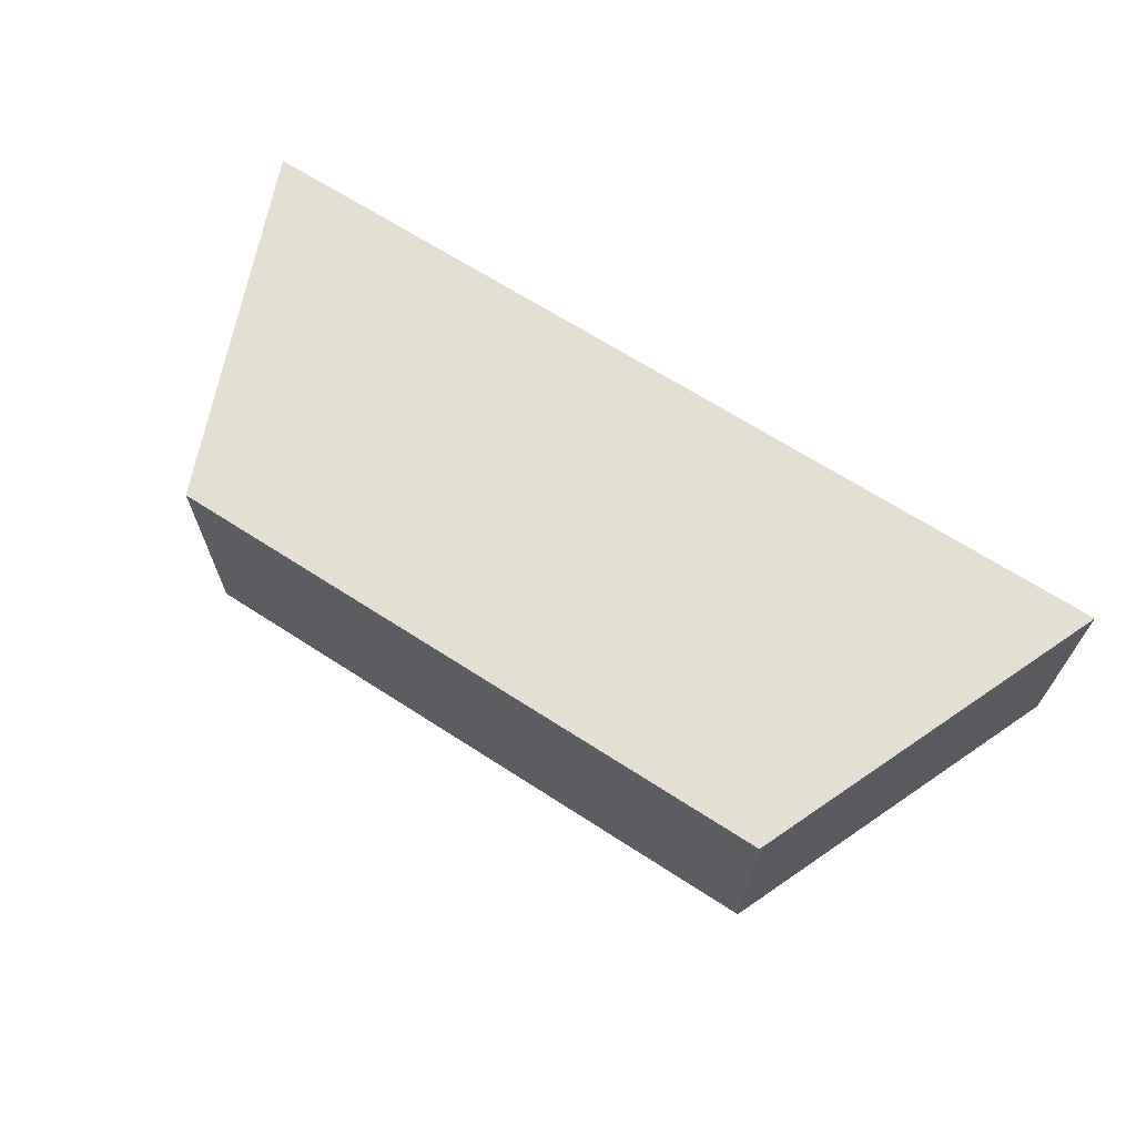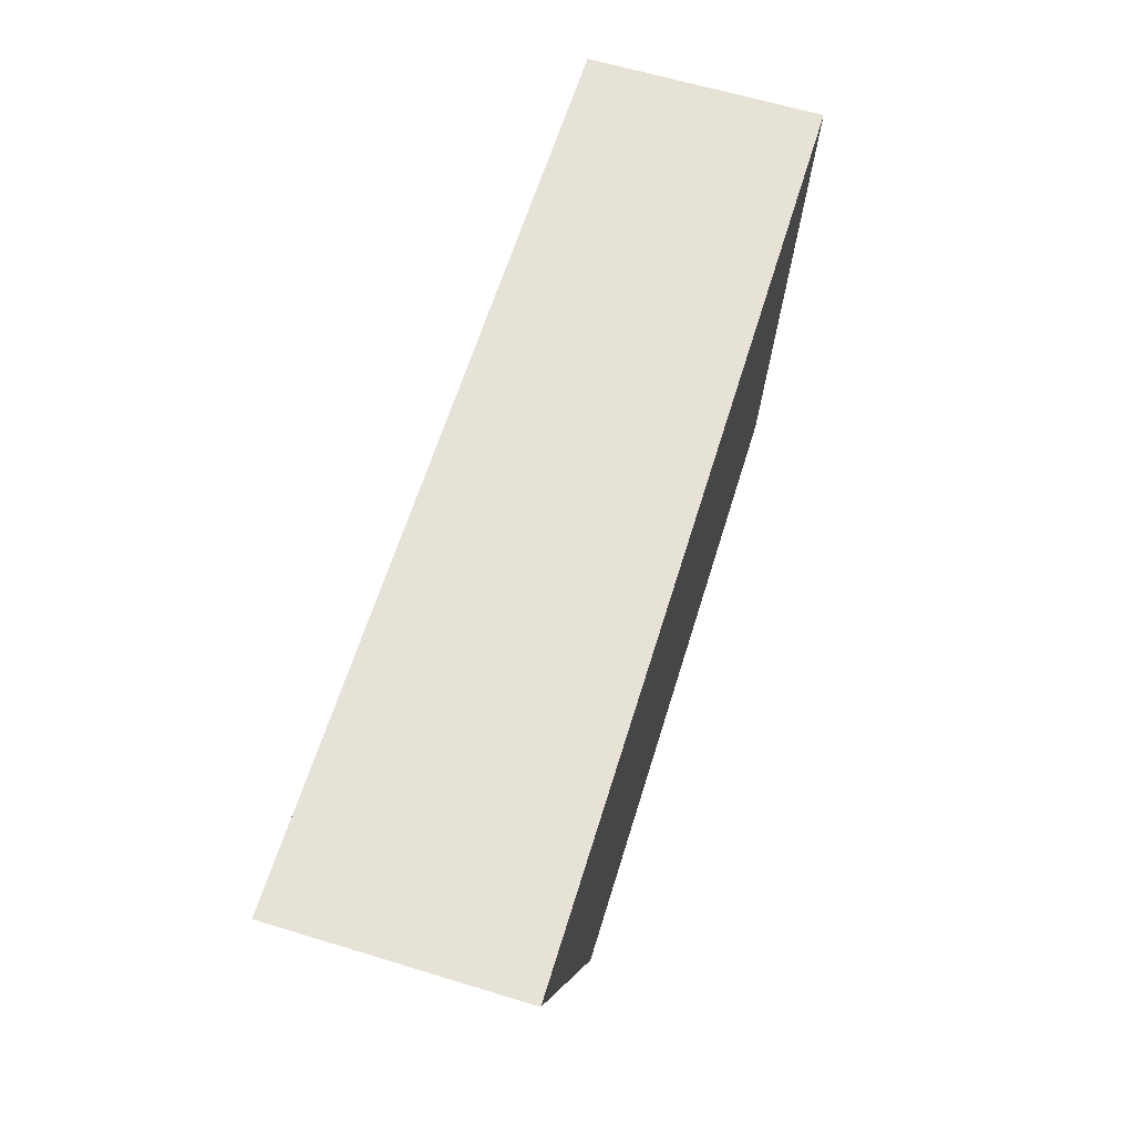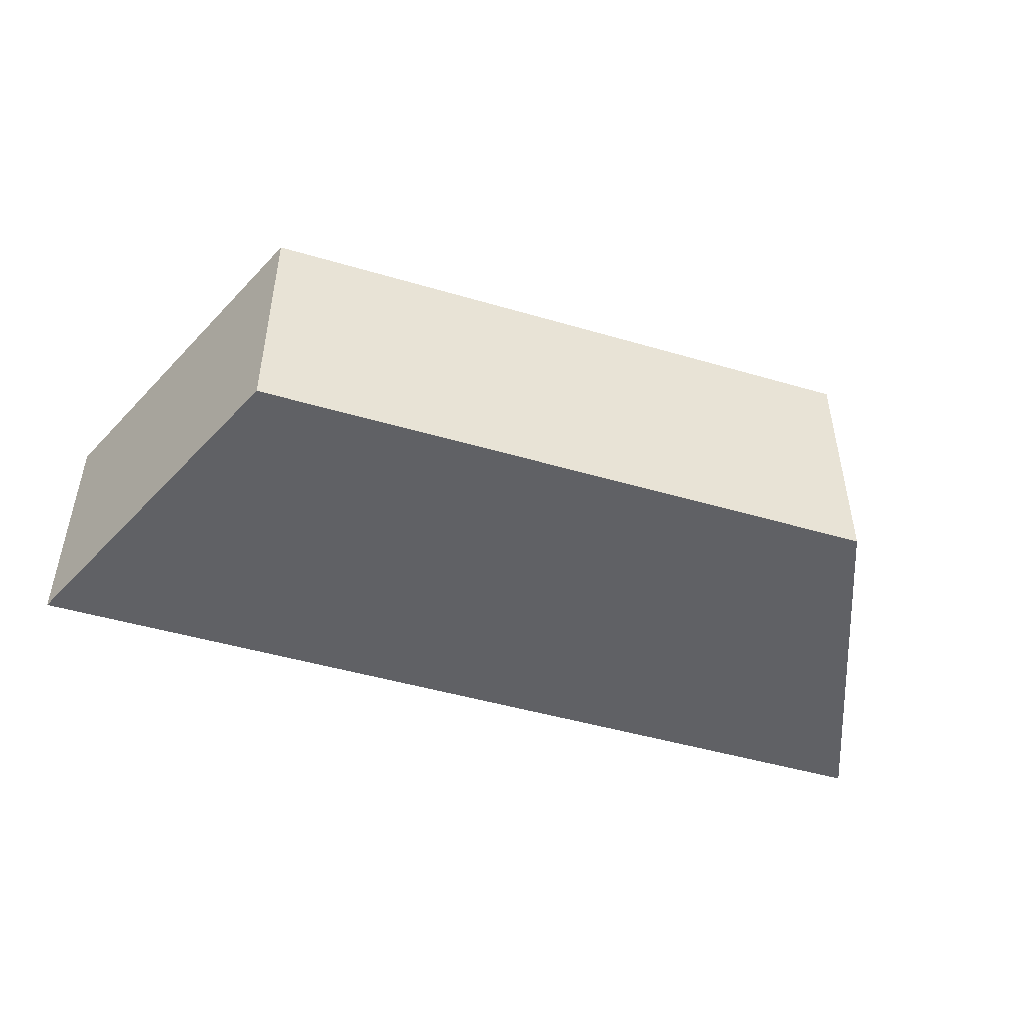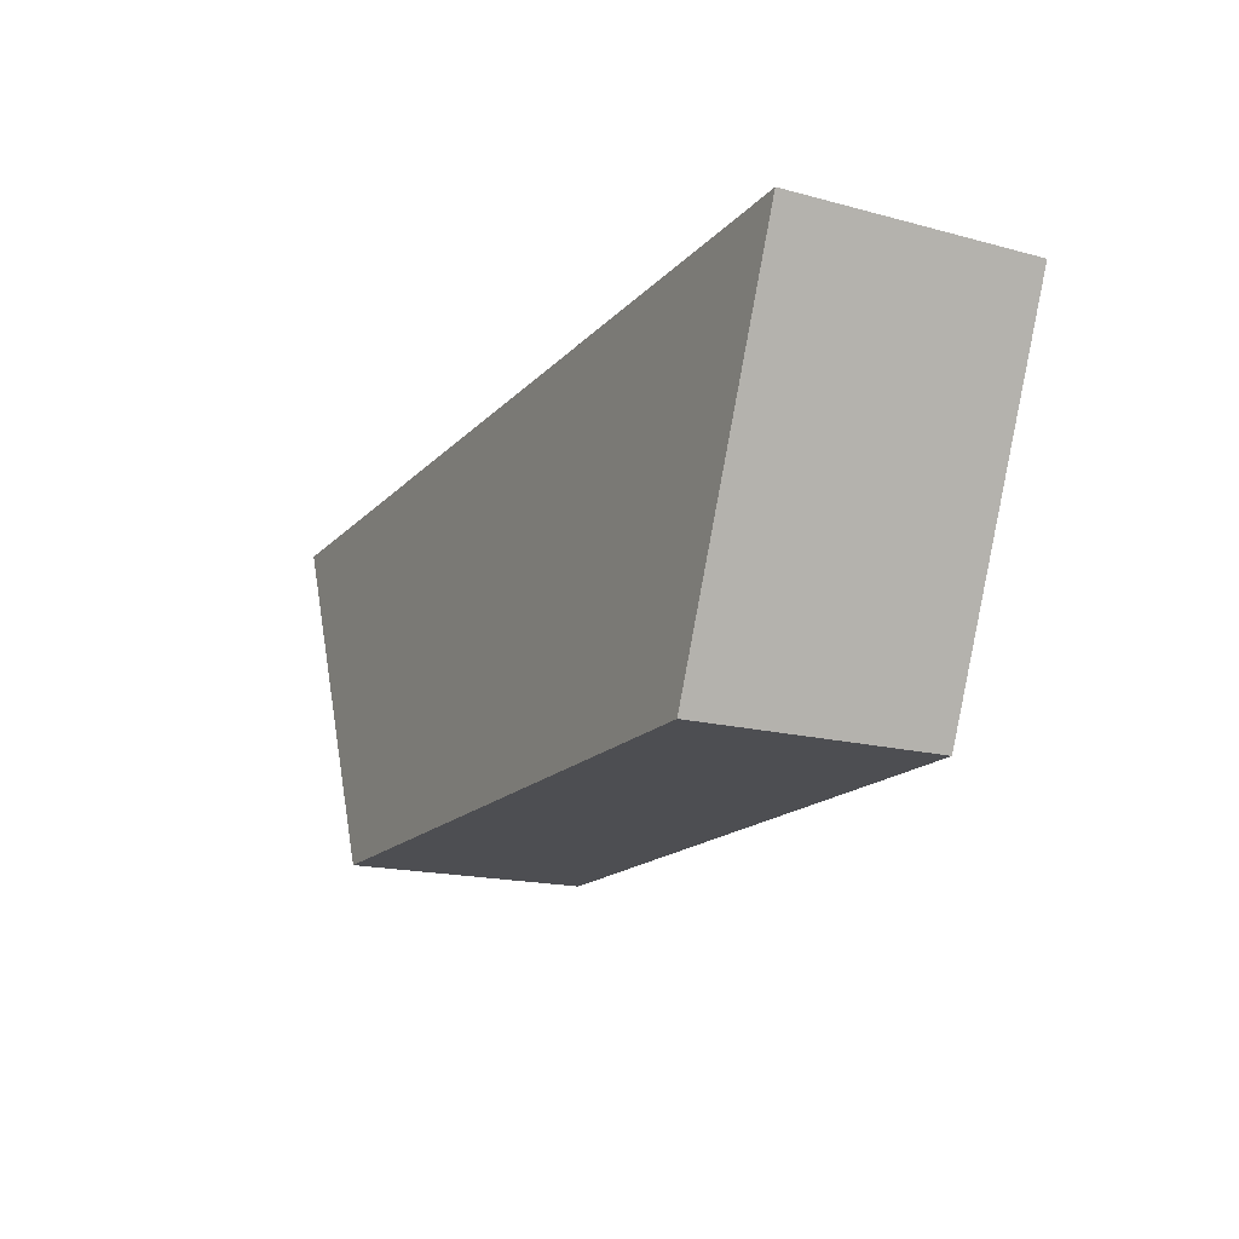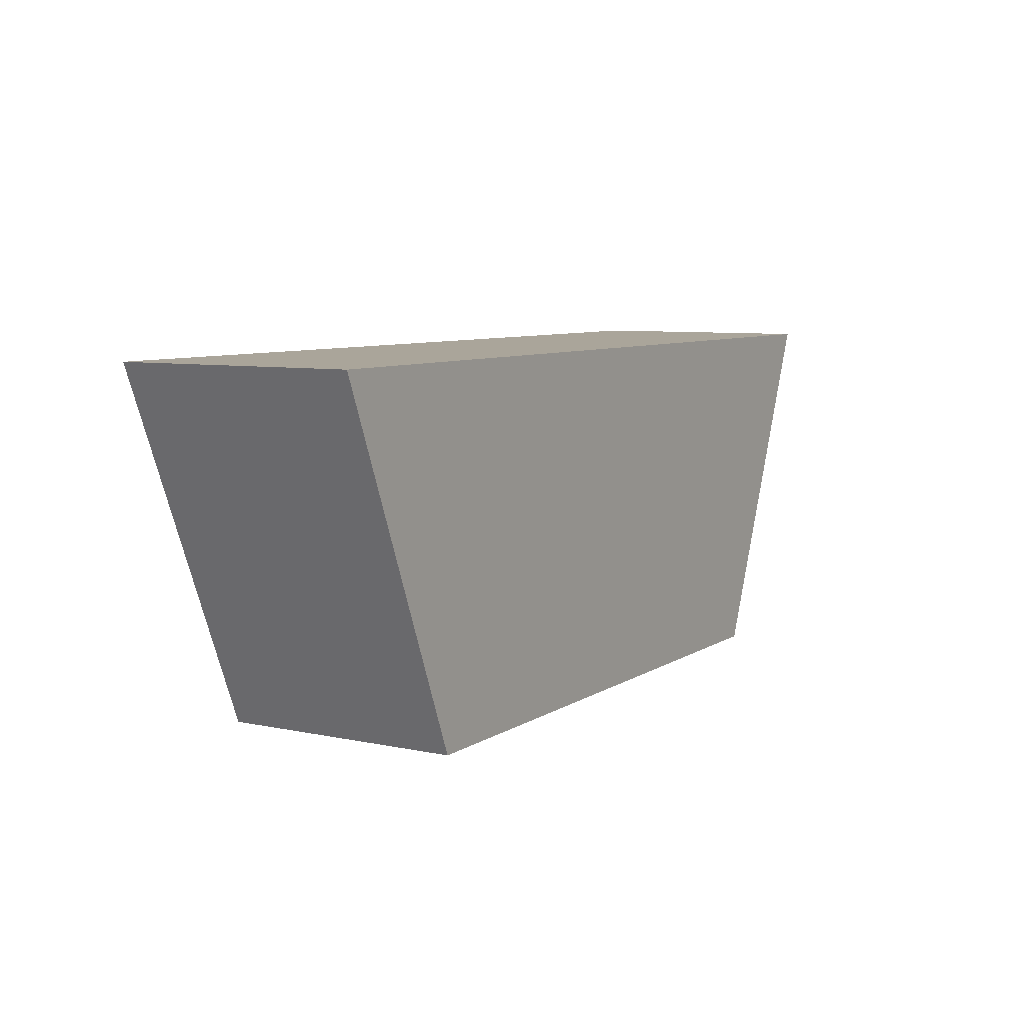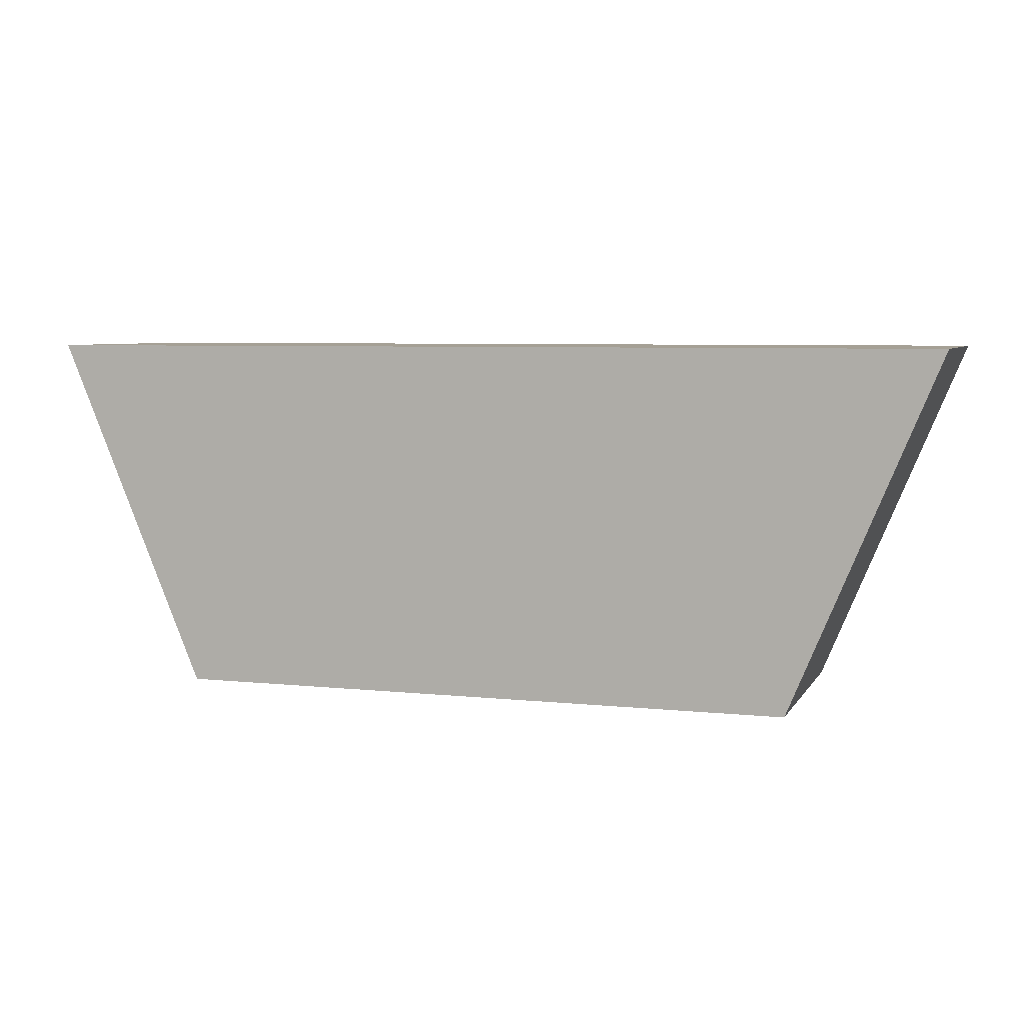
<metadata>
{"format":"obj","ext":"obj","renderer":"f3d","projection":"perspective","resolution":1024,"background":"white","views":[{"elev":66.6,"azim":-147.0,"up":"+Y"},{"elev":62.9,"azim":-72.9,"up":"+Z"},{"elev":-47.5,"azim":161.7,"up":"+Y"},{"elev":-17.1,"azim":62.0,"up":"+Z"},{"elev":7.6,"azim":120.9,"up":"+Z"},{"elev":5.9,"azim":-162.1,"up":"+Z"}]}
</metadata>
<code>
o world_root
v -119.6 -31.25 45.93
v 119.6 -31.25 45.93
v -119.6 25 45.93
v 119.6 25 45.93
v -119.6 31.25 45.93
v 119.6 31.25 45.93
v 81.54 31.25 -45.93
v 81.54 25 -45.93
v -81.54 31.25 -45.93
v -81.54 25 -45.93
v -81.54 -31.25 -45.93
v 81.54 -31.25 -45.93
f 1/1 2/1 3/1
f 4/1 3/1 2/1
f 3/1 4/1 5/1
f 6/1 5/1 4/1
f 5/1 6/1 7/1
f 8/1 7/1 6/1
f 9/1 10/1 3/1
f 11/1 3/1 10/1
f 3/1 11/1 1/1
f 11/1 12/1 1/1
f 2/1 1/1 12/1
f 6/1 4/1 8/1
f 12/1 8/1 4/1
f 11/1 10/1 12/1
f 8/1 12/1 10/1
f 10/1 9/1 8/1
f 7/1 8/1 9/1
f 7/1 9/1 5/1
f 3/1 5/1 9/1
f 2/1 12/1 4/1

</code>
